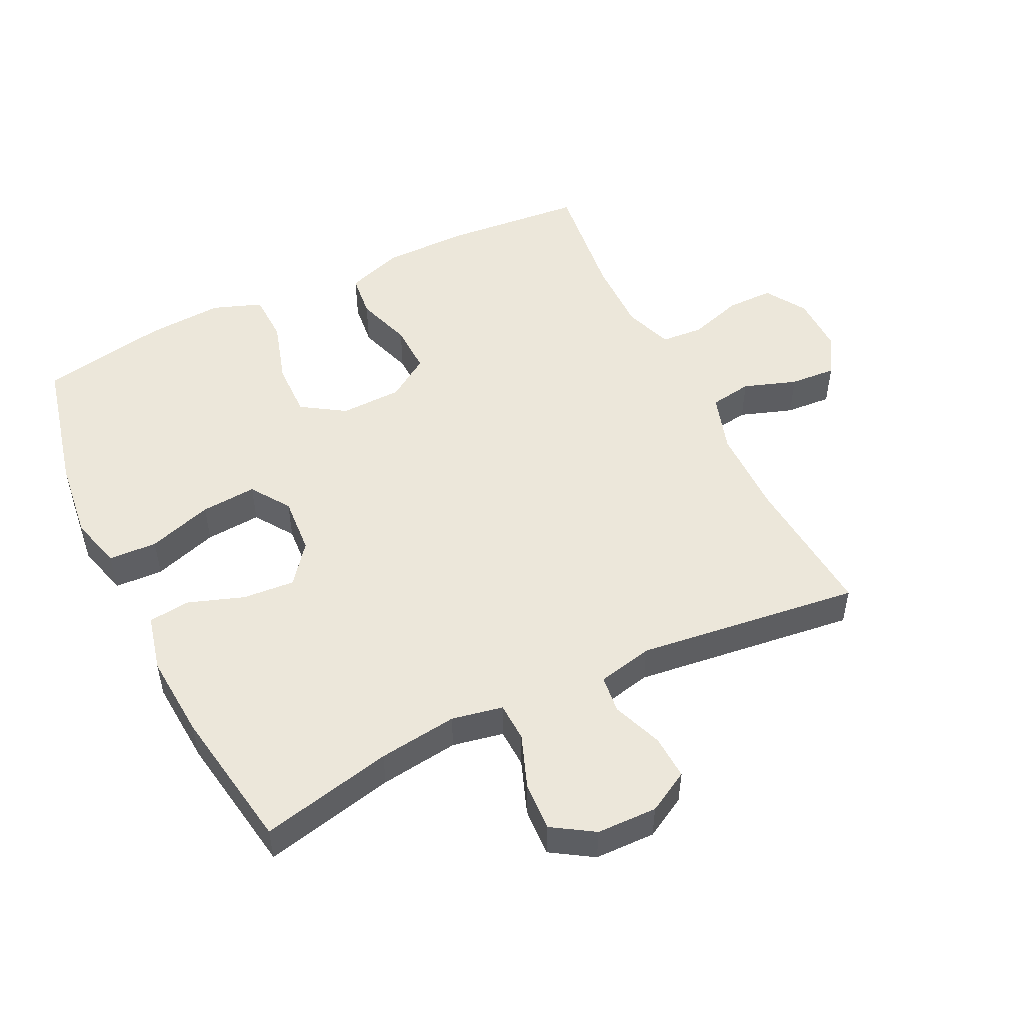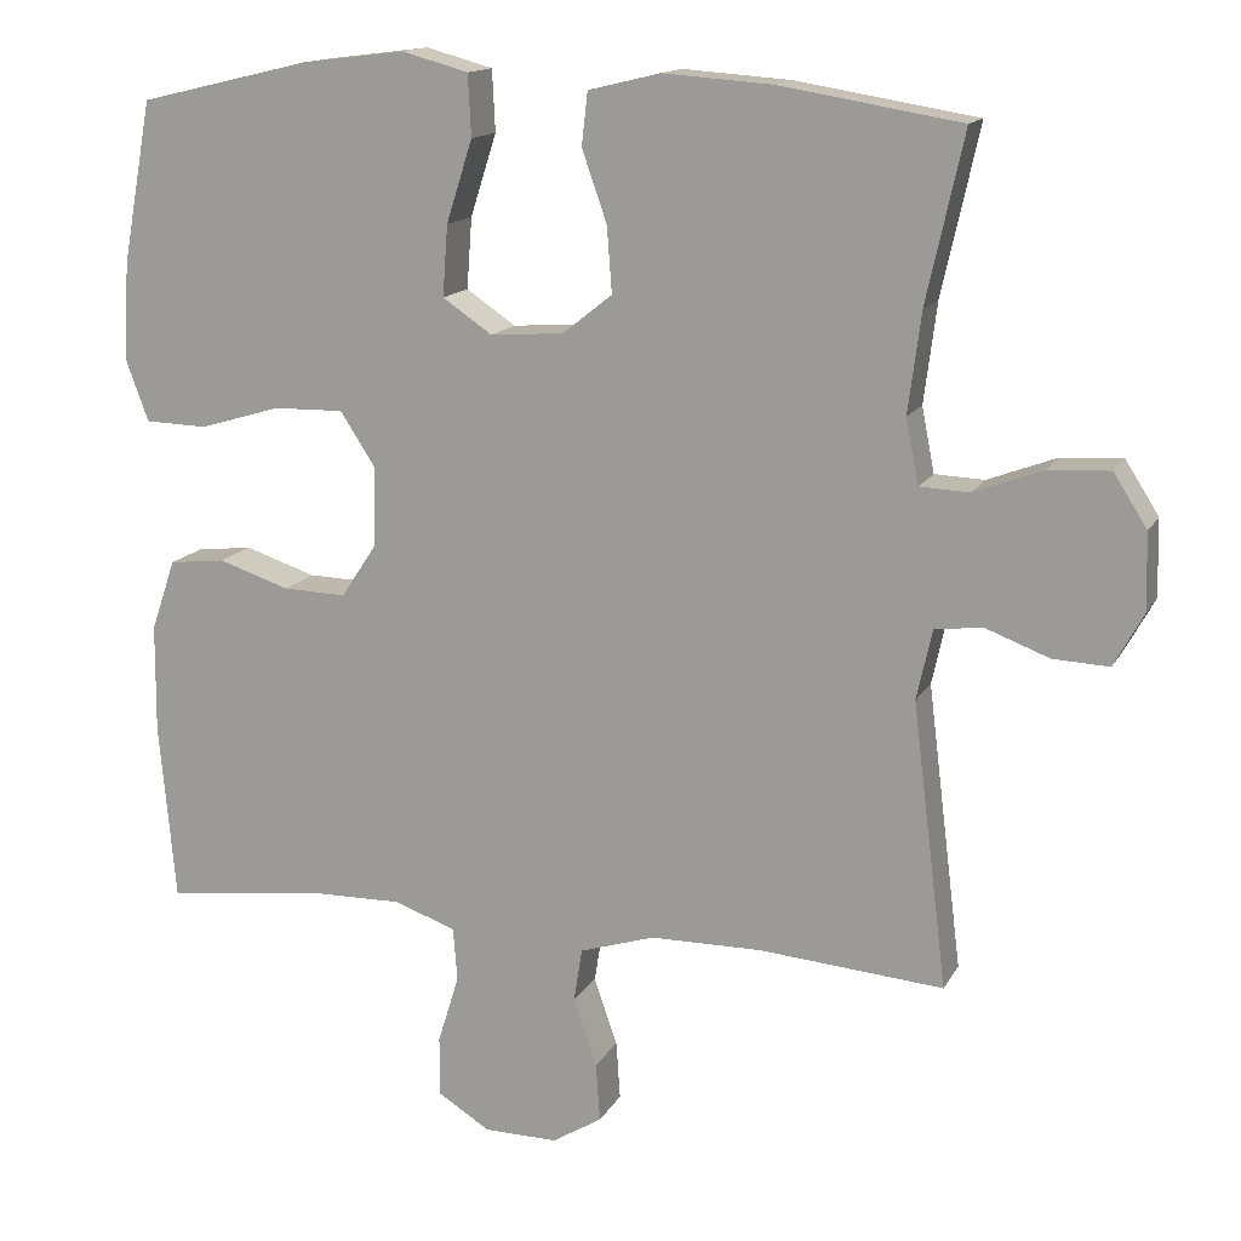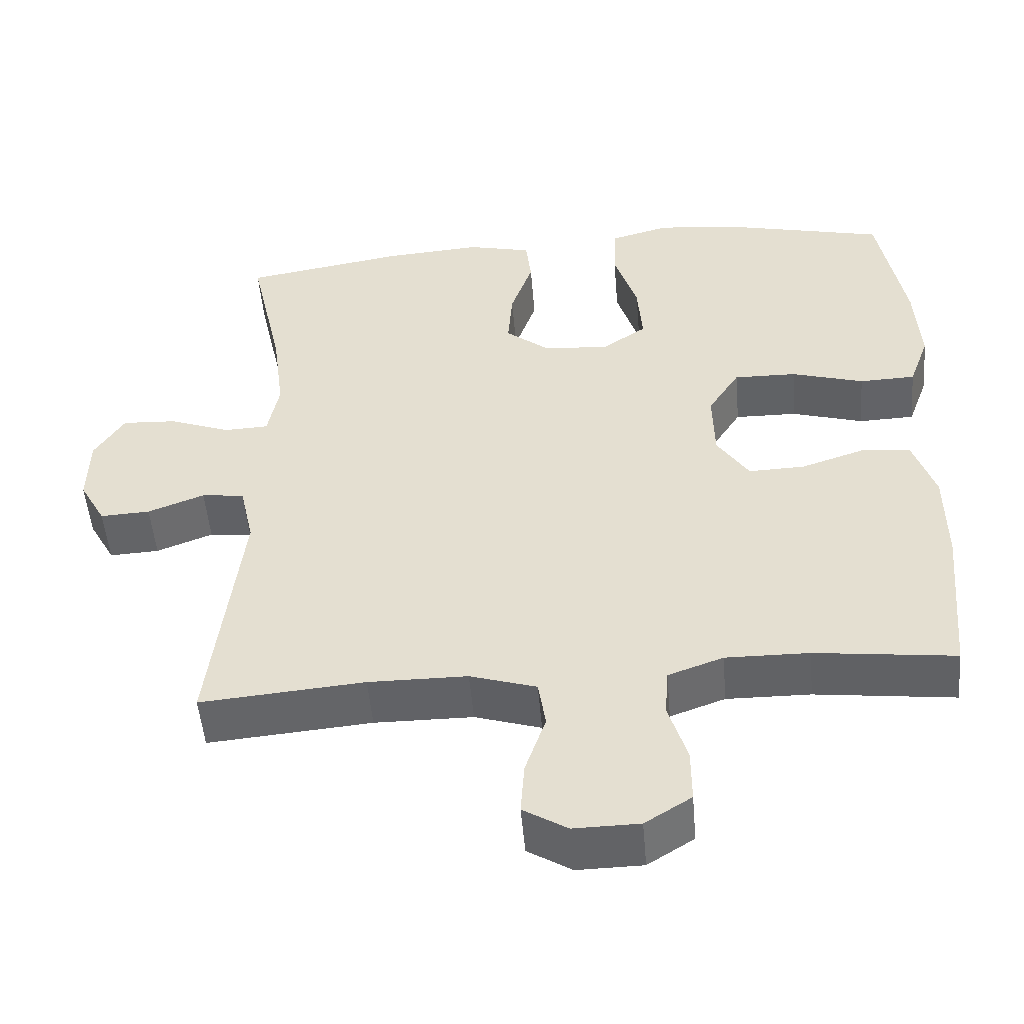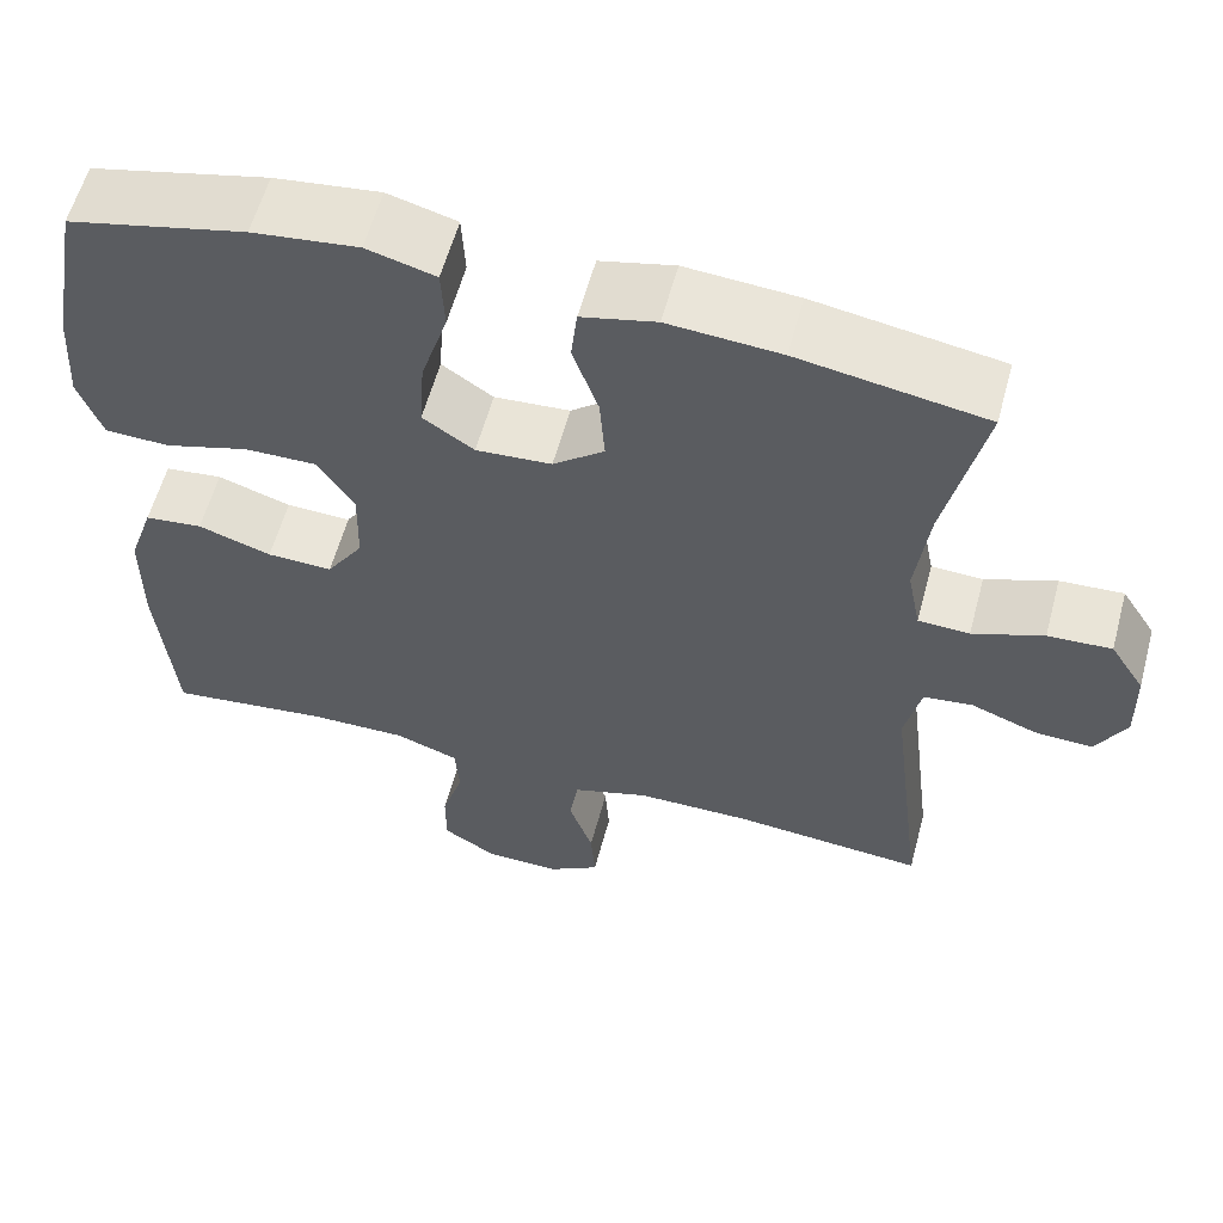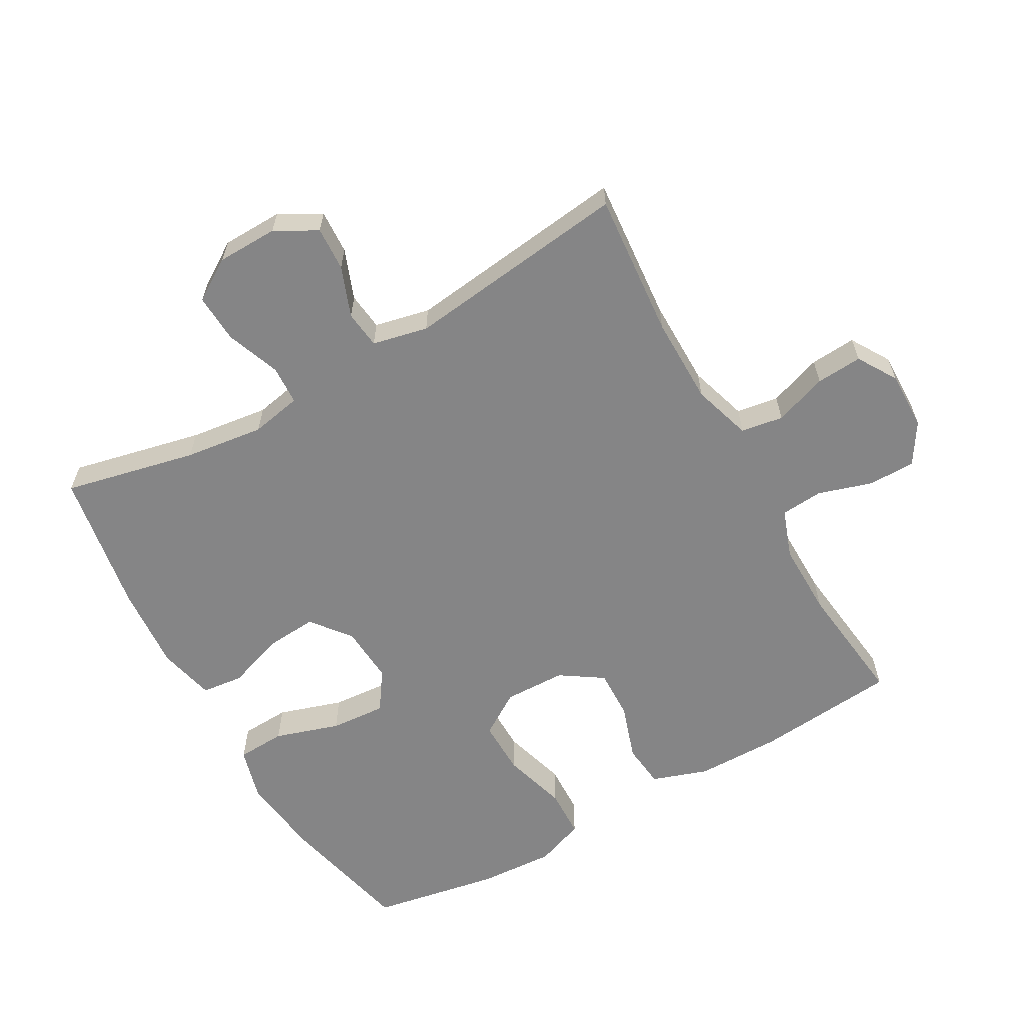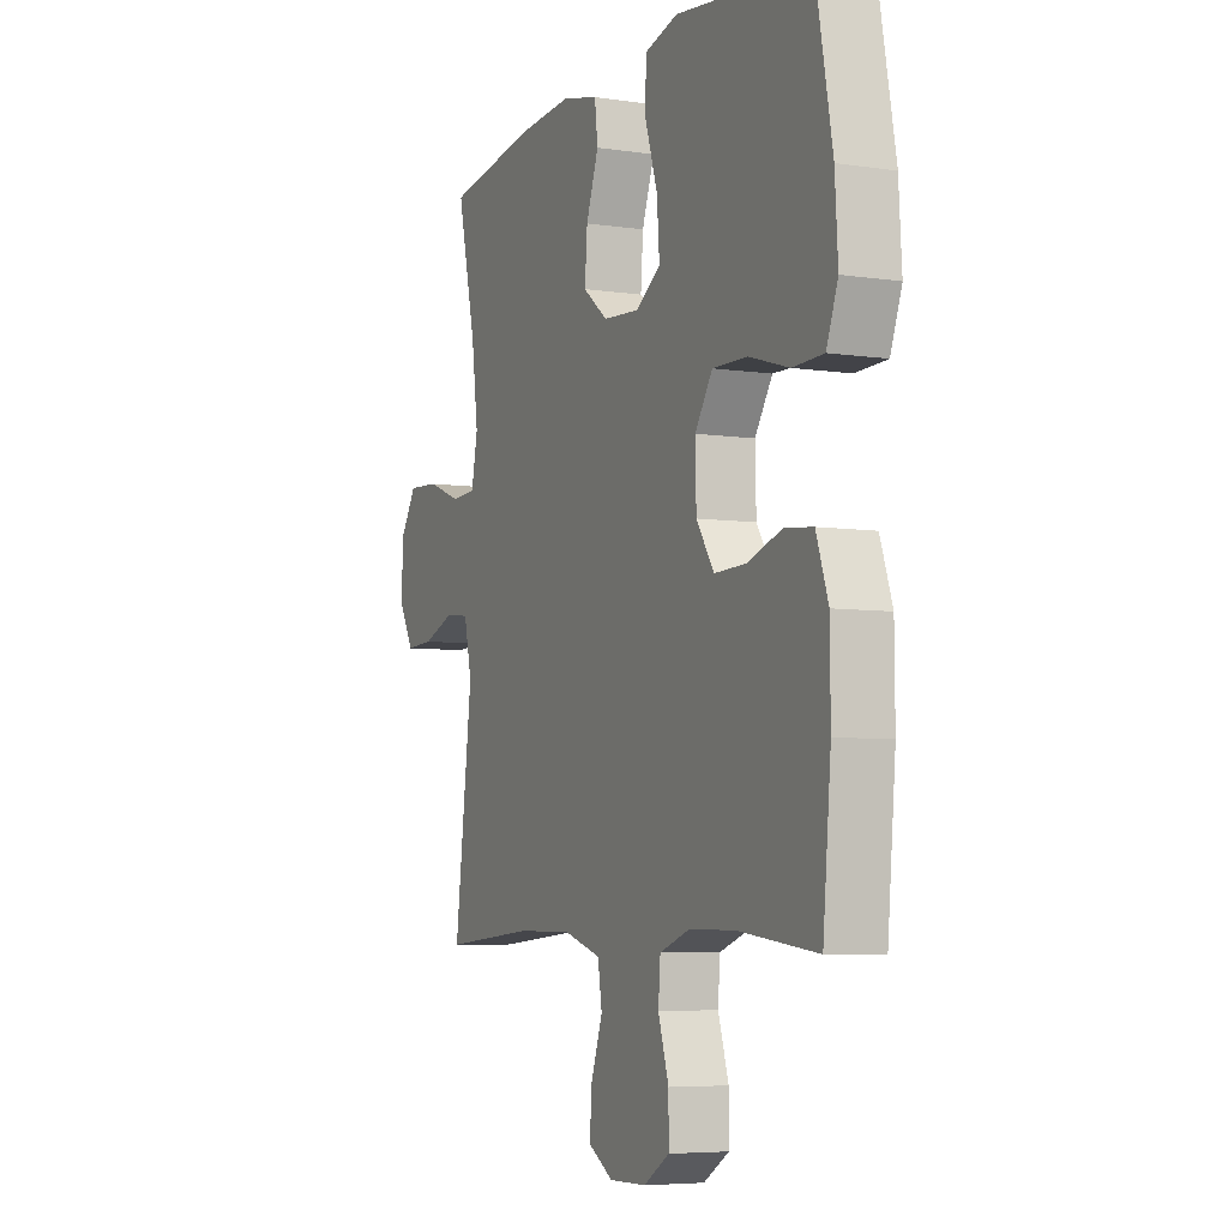
<metadata>
{"format":"obj","ext":"obj","renderer":"f3d","projection":"perspective","resolution":1024,"background":"white","views":[{"elev":51.2,"azim":64.0,"up":"+Y"},{"elev":14.3,"azim":19.4,"up":"+Z"},{"elev":-50.7,"azim":-175.2,"up":"+Z"},{"elev":58.6,"azim":15.0,"up":"+Z"},{"elev":-61.9,"azim":119.5,"up":"+Y"},{"elev":-5.8,"azim":-114.6,"up":"+Z"}]}
</metadata>
<code>
o path864
v 0.2593 0.0375 0.5624
v 0.1268 0.0375 0.5721
v 0.03907 0.0375 0.5512
v 0.03168 0.0375 0.4867
v 0.06208 0.0375 0.3998
v 0.06813 0.0375 0.3197
v 0.007681 0.0375 0.2719
v -0.08157 0.0375 0.2657
v -0.1419 0.0375 0.3066
v -0.1356 0.0375 0.3927
v -0.1037 0.0375 0.4927
v -0.1073 0.0375 0.5677
v -0.1885 0.0375 0.59
v -0.3132 0.0375 0.5748
v -0.522 0.0375 0.5257
v -0.558 0.0375 0.3287
v -0.5651 0.0375 0.2112
v -0.5372 0.0375 0.1352
v -0.461 0.0375 0.1327
v -0.3623 0.0375 0.162
v -0.2769 0.0375 0.1634
v -0.234 0.0375 0.09686
v -0.2362 0.0375 0.001305
v -0.2798 0.0375 -0.06451
v -0.3567 0.0375 -0.06202
v -0.4431 0.0375 -0.03339
v -0.5113 0.0375 -0.04099
v -0.5408 0.0375 -0.1277
v -0.5418 0.0375 -0.2585
v -0.522 0.0375 -0.4762
v -0.3309 0.0375 -0.4534
v -0.2165 0.0375 -0.4521
v -0.1414 0.0375 -0.479
v -0.1363 0.0375 -0.5442
v -0.1621 0.0375 -0.6274
v -0.1622 0.0375 -0.7005
v -0.09878 0.0375 -0.7402
v -0.008892 0.0375 -0.7416
v 0.05165 0.0375 -0.7046
v 0.04664 0.0375 -0.6334
v 0.01831 0.0375 -0.5513
v 0.02849 0.0375 -0.4859
v 0.1194 0.0375 -0.4576
v 0.255 0.0375 -0.4569
v 0.4797 0.0375 -0.4762
v 0.437 0.0375 -0.1298
v 0.4559 0.0375 -0.04401
v 0.5143 0.0375 -0.03722
v 0.5917 0.0375 -0.06665
v 0.6602 0.0375 -0.07009
v 0.696 0.0375 -0.005528
v 0.6938 0.0375 0.08836
v 0.6529 0.0375 0.1527
v 0.5779 0.0375 0.1486
v 0.4945 0.0375 0.1173
v 0.4339 0.0375 0.12
v 0.4184 0.0375 0.199
v 0.4342 0.0375 0.3211
v 0.4797 0.0375 0.5257
v 0.2593 -0.0375 0.5624
v 0.1268 -0.0375 0.5721
v 0.03907 -0.0375 0.5512
v 0.03168 -0.0375 0.4867
v 0.06208 -0.0375 0.3998
v 0.06813 -0.0375 0.3197
v 0.007681 -0.0375 0.2719
v -0.08157 -0.0375 0.2657
v -0.1419 -0.0375 0.3066
v -0.1356 -0.0375 0.3927
v -0.1037 -0.0375 0.4927
v -0.1073 -0.0375 0.5677
v -0.1885 -0.0375 0.59
v -0.3132 -0.0375 0.5748
v -0.522 -0.0375 0.5257
v -0.558 -0.0375 0.3287
v -0.5651 -0.0375 0.2112
v -0.5372 -0.0375 0.1352
v -0.461 -0.0375 0.1327
v -0.3623 -0.0375 0.162
v -0.2769 -0.0375 0.1634
v -0.234 -0.0375 0.09686
v -0.2362 -0.0375 0.001305
v -0.2798 -0.0375 -0.06451
v -0.3567 -0.0375 -0.06202
v -0.4431 -0.0375 -0.03339
v -0.5113 -0.0375 -0.04099
v -0.5408 -0.0375 -0.1277
v -0.5418 -0.0375 -0.2585
v -0.522 -0.0375 -0.4762
v -0.3309 -0.0375 -0.4534
v -0.2165 -0.0375 -0.4521
v -0.1414 -0.0375 -0.479
v -0.1363 -0.0375 -0.5442
v -0.1621 -0.0375 -0.6274
v -0.1622 -0.0375 -0.7005
v -0.09878 -0.0375 -0.7402
v -0.008892 -0.0375 -0.7416
v 0.05165 -0.0375 -0.7046
v 0.04664 -0.0375 -0.6334
v 0.01831 -0.0375 -0.5513
v 0.02849 -0.0375 -0.4859
v 0.1194 -0.0375 -0.4576
v 0.255 -0.0375 -0.4569
v 0.4797 -0.0375 -0.4762
v 0.437 -0.0375 -0.1298
v 0.4559 -0.0375 -0.04401
v 0.5143 -0.0375 -0.03722
v 0.5917 -0.0375 -0.06665
v 0.6602 -0.0375 -0.07009
v 0.696 -0.0375 -0.005528
v 0.6938 -0.0375 0.08836
v 0.6529 -0.0375 0.1527
v 0.5779 -0.0375 0.1486
v 0.4945 -0.0375 0.1173
v 0.4339 -0.0375 0.12
v 0.4184 -0.0375 0.199
v 0.4342 -0.0375 0.3211
v 0.4797 -0.0375 0.5257
v -0.558 0.0375 0.3287
v -0.5651 0.0375 0.2112
v -0.5372 0.0375 0.1352
v -0.5372 0.0375 0.1352
v -0.5408 0.0375 -0.1277
v -0.5418 0.0375 -0.2585
v -0.5113 0.0375 -0.04099
v -0.5113 0.0375 -0.04099
v -0.522 0.0375 0.5257
v -0.522 0.0375 0.5257
v -0.461 0.0375 0.1327
v -0.522 0.0375 -0.4762
v -0.522 0.0375 -0.4762
v -0.4431 0.0375 -0.03339
v -0.3623 0.0375 0.162
v -0.3567 0.0375 -0.06202
v -0.3309 0.0375 -0.4534
v -0.3132 0.0375 0.5748
v -0.2769 0.0375 0.1634
v -0.2798 0.0375 -0.06451
v -0.2165 0.0375 -0.4521
v -0.1885 0.0375 0.59
v -0.2362 0.0375 0.001305
v -0.234 0.0375 0.09686
v -0.1414 0.0375 -0.479
v -0.1414 0.0375 -0.479
v -0.1073 0.0375 0.5677
v -0.1073 0.0375 0.5677
v -0.1419 0.0375 0.3066
v -0.1356 0.0375 0.3927
v -0.1621 0.0375 -0.6274
v -0.1622 0.0375 -0.7005
v -0.09878 0.0375 -0.7402
v -0.1363 0.0375 -0.5442
v -0.08157 0.0375 0.2657
v -0.1037 0.0375 0.4927
v -0.008892 0.0375 -0.7416
v 0.007681 0.0375 0.2719
v 0.05165 0.0375 -0.7046
v 0.05165 0.0375 -0.7046
v 0.06813 0.0375 0.3197
v 0.01831 0.0375 -0.5513
v 0.02849 0.0375 -0.4859
v 0.02849 0.0375 -0.4859
v 0.04664 0.0375 -0.6334
v 0.1194 0.0375 -0.4576
v 0.03907 0.0375 0.5512
v 0.03907 0.0375 0.5512
v 0.03168 0.0375 0.4867
v 0.06208 0.0375 0.3998
v 0.1268 0.0375 0.5721
v 0.255 0.0375 -0.4569
v 0.2593 0.0375 0.5624
v 0.4184 0.0375 0.199
v 0.4342 0.0375 0.3211
v 0.4339 0.0375 0.12
v 0.4339 0.0375 0.12
v 0.4945 0.0375 0.1173
v 0.437 0.0375 -0.1298
v 0.4559 0.0375 -0.04401
v 0.4559 0.0375 -0.04401
v 0.4797 0.0375 -0.4762
v 0.4797 0.0375 -0.4762
v 0.4797 0.0375 0.5257
v 0.4797 0.0375 0.5257
v 0.5143 0.0375 -0.03722
v 0.5779 0.0375 0.1486
v 0.5917 0.0375 -0.06665
v 0.6529 0.0375 0.1527
v 0.6529 0.0375 0.1527
v 0.6602 0.0375 -0.07009
v 0.6602 0.0375 -0.07009
v 0.6938 0.0375 0.08836
v 0.696 0.0375 -0.005528
v -0.558 -0.0375 0.3287
v -0.5651 -0.0375 0.2112
v -0.5372 -0.0375 0.1352
v -0.5372 -0.0375 0.1352
v -0.5408 -0.0375 -0.1277
v -0.5418 -0.0375 -0.2585
v -0.5113 -0.0375 -0.04099
v -0.5113 -0.0375 -0.04099
v -0.522 -0.0375 0.5257
v -0.522 -0.0375 0.5257
v -0.461 -0.0375 0.1327
v -0.522 -0.0375 -0.4762
v -0.522 -0.0375 -0.4762
v -0.4431 -0.0375 -0.03339
v -0.3623 -0.0375 0.162
v -0.3567 -0.0375 -0.06202
v -0.3309 -0.0375 -0.4534
v -0.3132 -0.0375 0.5748
v -0.2769 -0.0375 0.1634
v -0.2798 -0.0375 -0.06451
v -0.2165 -0.0375 -0.4521
v -0.1885 -0.0375 0.59
v -0.2362 -0.0375 0.001305
v -0.234 -0.0375 0.09686
v -0.1414 -0.0375 -0.479
v -0.1414 -0.0375 -0.479
v -0.1073 -0.0375 0.5677
v -0.1073 -0.0375 0.5677
v -0.1419 -0.0375 0.3066
v -0.1356 -0.0375 0.3927
v -0.1621 -0.0375 -0.6274
v -0.1622 -0.0375 -0.7005
v -0.09878 -0.0375 -0.7402
v -0.1363 -0.0375 -0.5442
v -0.08157 -0.0375 0.2657
v -0.1037 -0.0375 0.4927
v -0.008892 -0.0375 -0.7416
v 0.007681 -0.0375 0.2719
v 0.05165 -0.0375 -0.7046
v 0.05165 -0.0375 -0.7046
v 0.06813 -0.0375 0.3197
v 0.01831 -0.0375 -0.5513
v 0.02849 -0.0375 -0.4859
v 0.02849 -0.0375 -0.4859
v 0.04664 -0.0375 -0.6334
v 0.1194 -0.0375 -0.4576
v 0.03907 -0.0375 0.5512
v 0.03907 -0.0375 0.5512
v 0.03168 -0.0375 0.4867
v 0.06208 -0.0375 0.3998
v 0.1268 -0.0375 0.5721
v 0.255 -0.0375 -0.4569
v 0.2593 -0.0375 0.5624
v 0.4184 -0.0375 0.199
v 0.4342 -0.0375 0.3211
v 0.4339 -0.0375 0.12
v 0.4339 -0.0375 0.12
v 0.4945 -0.0375 0.1173
v 0.437 -0.0375 -0.1298
v 0.4559 -0.0375 -0.04401
v 0.4559 -0.0375 -0.04401
v 0.4797 -0.0375 -0.4762
v 0.4797 -0.0375 -0.4762
v 0.4797 -0.0375 0.5257
v 0.4797 -0.0375 0.5257
v 0.5143 -0.0375 -0.03722
v 0.5779 -0.0375 0.1486
v 0.5917 -0.0375 -0.06665
v 0.6529 -0.0375 0.1527
v 0.6529 -0.0375 0.1527
v 0.6602 -0.0375 -0.07009
v 0.6602 -0.0375 -0.07009
v 0.6938 -0.0375 0.08836
v 0.696 -0.0375 -0.005528
f 227 221 211
f 245 242 233
f 214 228 219
f 210 222 214
f 251 252 230
f 197 206 199
f 245 233 247
f 243 242 245
f 204 209 198
f 259 265 261
f 216 227 211
f 209 208 198
f 217 212 213
f 265 259 260
f 234 235 226
f 207 221 222
f 209 212 208
f 246 233 248
f 193 210 201
f 215 230 216
f 252 250 248
f 245 247 256
f 248 233 230
f 263 266 260
f 258 250 252
f 225 237 223
f 224 225 223
f 244 251 238
f 210 193 207
f 229 237 225
f 235 238 215
f 239 241 243
f 258 259 250
f 223 234 226
f 226 235 217
f 251 230 215
f 197 208 206
f 231 237 229
f 247 233 246
f 223 237 234
f 207 222 210
f 212 235 215
f 248 230 252
f 217 235 212
f 198 208 197
f 242 243 241
f 207 193 194
f 203 194 195
f 211 221 207
f 214 222 228
f 266 265 260
f 216 230 227
f 213 212 209
f 207 194 203
f 251 244 254
f 260 259 258
f 238 251 215
f 16 17 76 75
f 17 122 196 76
f 28 29 88 87
f 126 28 87 200
f 128 16 75 202
f 18 19 78 77
f 29 131 205 88
f 26 27 86 85
f 19 20 79 78
f 25 26 85 84
f 30 31 90 89
f 14 15 74 73
f 20 21 80 79
f 24 25 84 83
f 31 32 91 90
f 13 14 73 72
f 23 24 83 82
f 21 22 81 80
f 22 23 82 81
f 32 144 218 91
f 146 13 72 220
f 9 10 69 68
f 35 36 95 94
f 36 37 96 95
f 34 35 94 93
f 8 9 68 67
f 33 34 93 92
f 11 12 71 70
f 10 11 70 69
f 37 38 97 96
f 7 8 67 66
f 38 158 232 97
f 6 7 66 65
f 41 162 236 100
f 40 41 100 99
f 39 40 99 98
f 42 43 102 101
f 166 4 63 240
f 4 5 64 63
f 2 3 62 61
f 5 6 65 64
f 43 44 103 102
f 1 2 61 60
f 57 58 117 116
f 175 57 116 249
f 55 56 115 114
f 46 179 253 105
f 181 46 105 255
f 44 45 104 103
f 183 1 60 257
f 47 48 107 106
f 58 59 118 117
f 54 55 114 113
f 48 49 108 107
f 188 54 113 262
f 49 190 264 108
f 52 53 112 111
f 51 52 111 110
f 50 51 110 109
f 153 137 147
f 171 159 168
f 140 145 154
f 136 140 148
f 177 156 178
f 123 125 132
f 171 173 159
f 169 171 168
f 130 124 135
f 185 187 191
f 142 137 153
f 135 124 134
f 143 139 138
f 191 186 185
f 160 152 161
f 133 148 147
f 135 134 138
f 172 174 159
f 119 127 136
f 141 142 156
f 178 174 176
f 171 182 173
f 174 156 159
f 189 186 192
f 184 178 176
f 151 149 163
f 150 149 151
f 170 164 177
f 136 133 119
f 155 151 163
f 161 141 164
f 165 169 167
f 184 176 185
f 149 152 160
f 152 143 161
f 177 141 156
f 123 132 134
f 157 155 163
f 173 172 159
f 149 160 163
f 133 136 148
f 138 141 161
f 174 178 156
f 143 138 161
f 124 123 134
f 168 167 169
f 133 120 119
f 129 121 120
f 137 133 147
f 140 154 148
f 192 186 191
f 142 153 156
f 139 135 138
f 133 129 120
f 177 180 170
f 186 184 185
f 164 141 177

</code>
